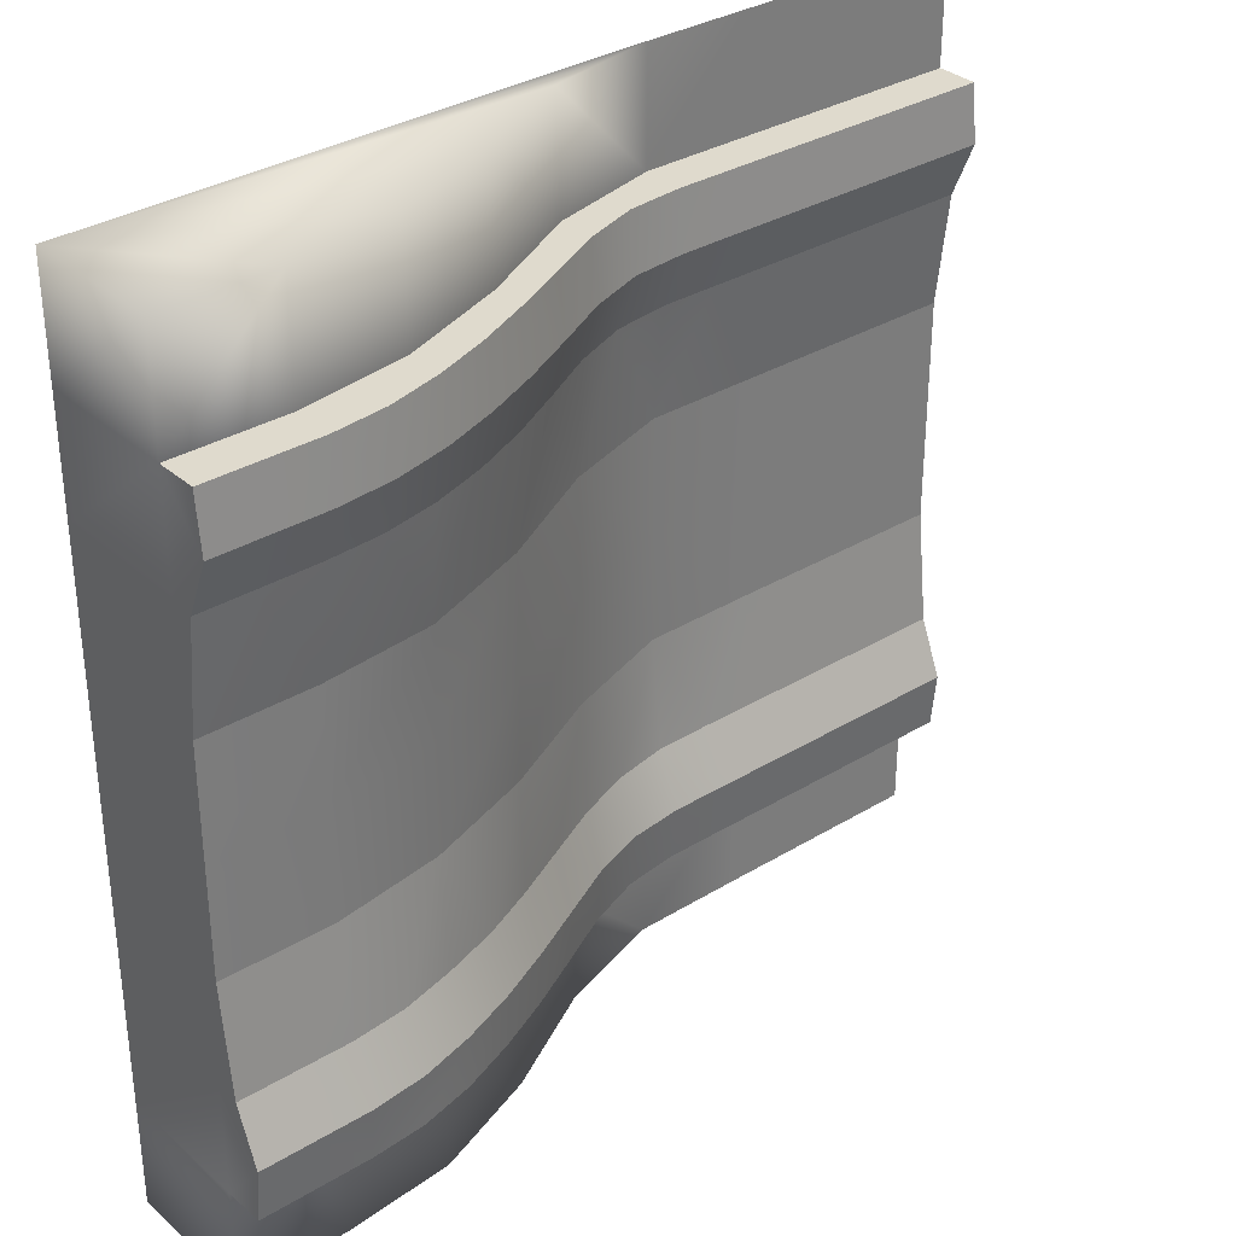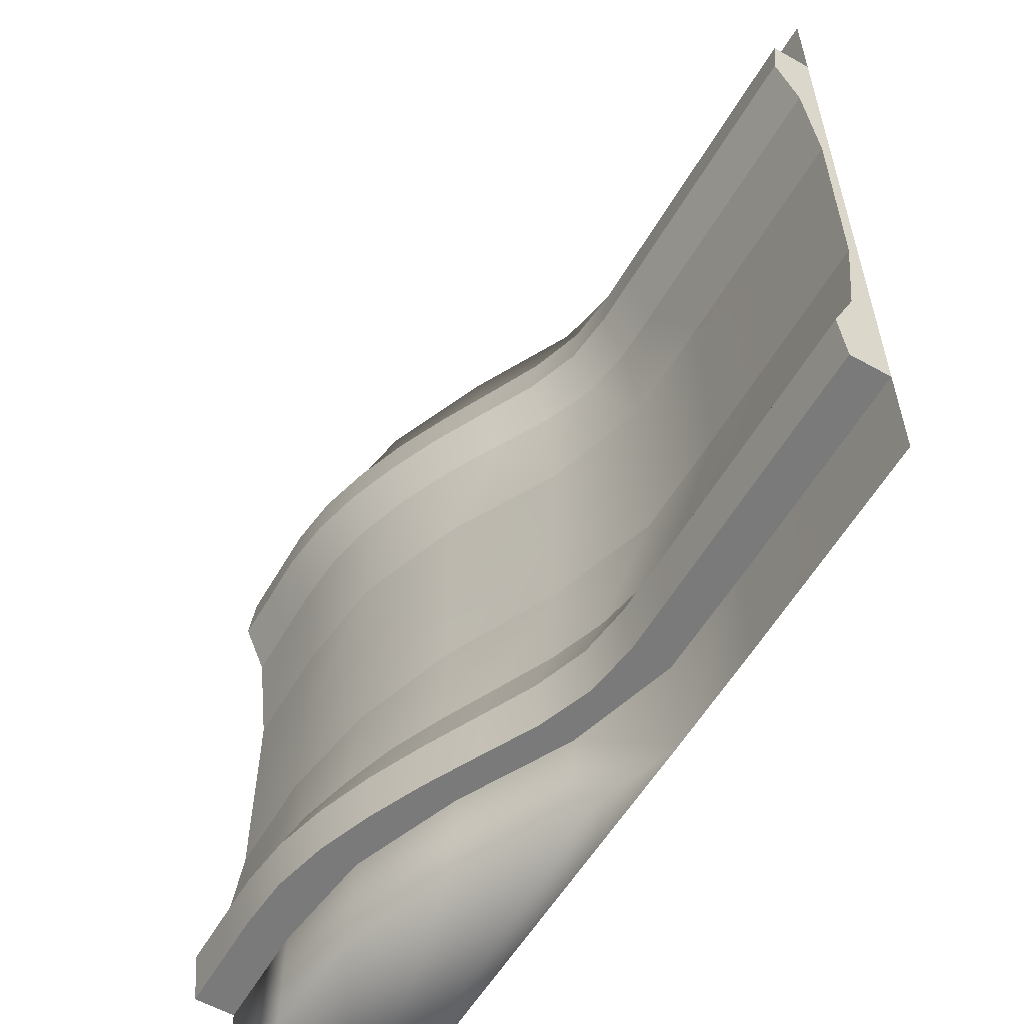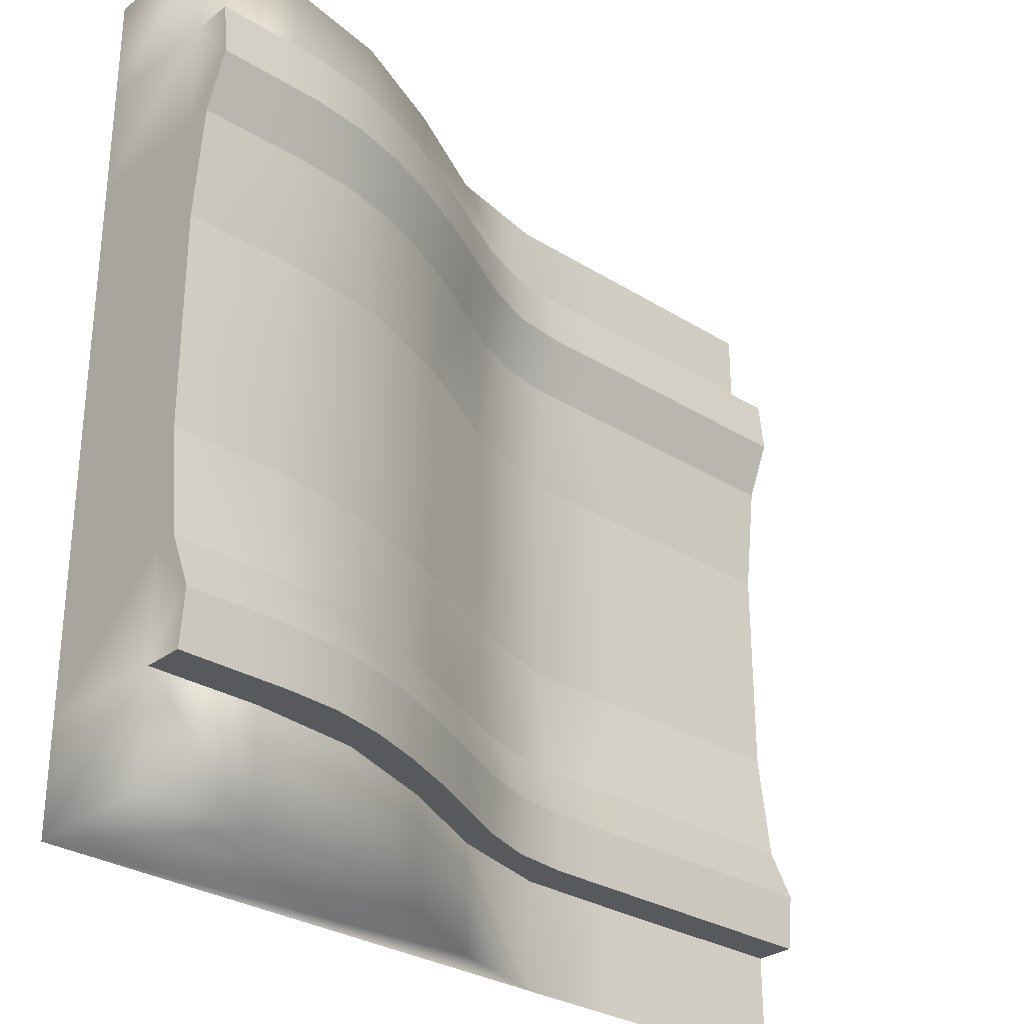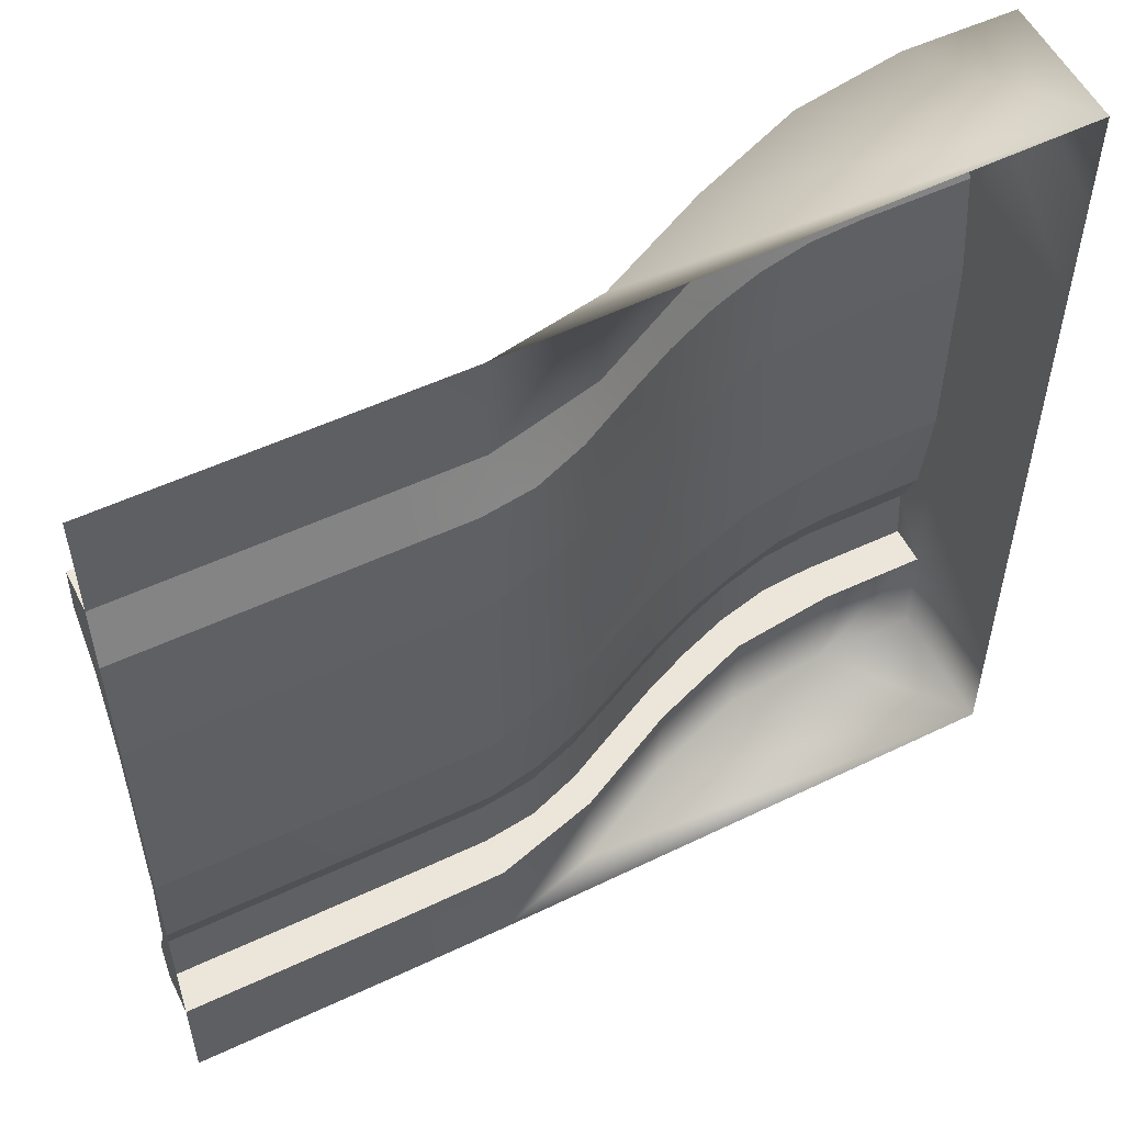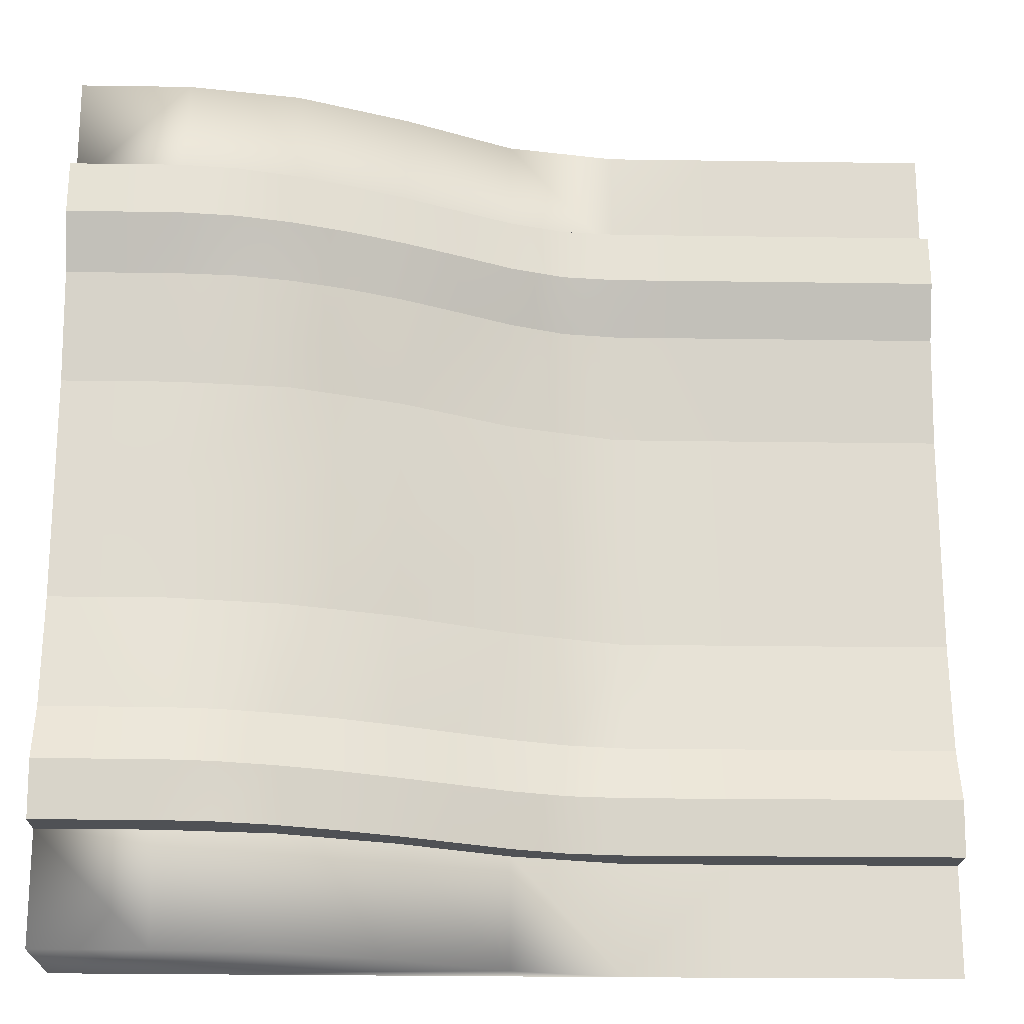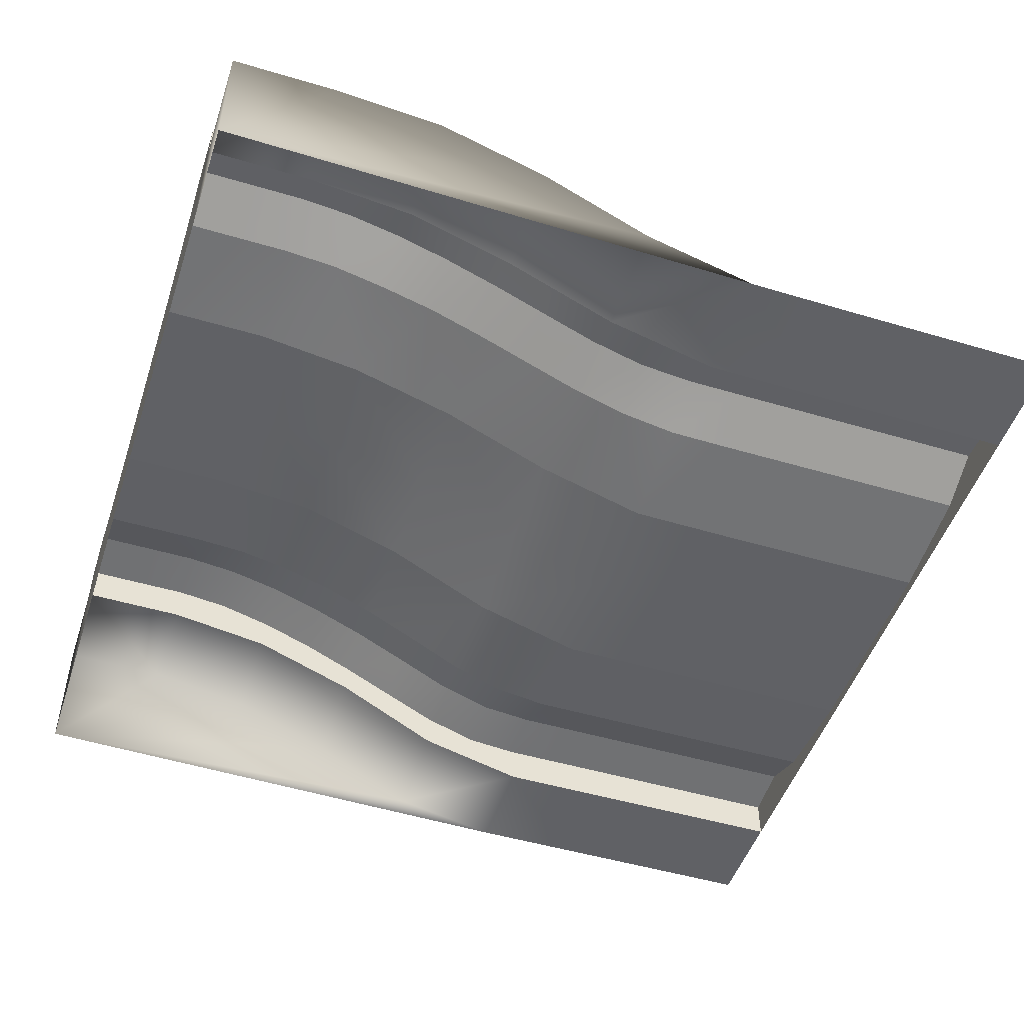
<metadata>
{"format":"obj","ext":"obj","renderer":"f3d","projection":"perspective","resolution":1024,"background":"white","views":[{"elev":32.9,"azim":140.0,"up":"+Z"},{"elev":-58.1,"azim":-120.1,"up":"+Z"},{"elev":-29.5,"azim":137.6,"up":"+Z"},{"elev":54.4,"azim":-26.4,"up":"+Z"},{"elev":-19.6,"azim":178.4,"up":"+Z"},{"elev":-49.4,"azim":161.8,"up":"+Y"}]}
</metadata>
<code>
v 4 1.319 -3
v 3 1.319 -4
v 3 1.319 -3
v 0 0.3059 -3
v -1 0.006759 -4
v -1 0.01188 -3
v -2 0 -3
v -3 3e-06 -4
v -3 0 -3
v 2 1.2 -3
v 1 0.8653 -4
v 1 0.82 -3
v 0 0.3187 -4
v 1 1.127 -3
v 1.5 1.35 -3
v -4 3e-06 -4
v -4 0 -3
v 0 0.6172 -3
v 0.5 0.8749 -3
v -3 0.369 -3
v -2.5 0.369 -3
v 3 1.688 -3
v 3.5 1.688 -3
v -4 0.369 -3
v -3.5 0.369 -3
v 2 1.534 -3
v 2.5 1.652 -3
v -1 0.3717 -3
v -0.5 0.4354 -3
v -4 0 0
v -4 0.09424 -1
v -4 0 -1
v -2 0.369 -3
v -1.5 0.369 -3
v -4 0 -2
v -4 0.2093 -2
v -4 0.4203 -2.5
v 4 1.688 -3
v 4 1.74 -2.5
v -2 3e-06 -4
v 4 1.319 -2
v 4 1.414 -1
v 4 1.319 -1
v 4 1.414 0
v 4 1.319 0
v 2 1.233 -4
v -2 0.09424 -1
v -2 0.2093 -2
v -2.5 0.2093 -2
v 0 0.4382 -1
v 0 0.4948 -2
v -0.5 0.3126 -2
v 2 1.262 -1
v 2 1.353 -2
v 1.5 1.194 -2
v 4 1.529 -2
v 3.5 1.529 -2
v 3 1.414 -1
v 3 1.529 -2
v 2.5 1.48 -2
v 2 1.272 0
v 3 1.414 0
v 1 0.926 -1
v 1 0.978 -2
v 0.5 0.7355 -2
v 0 0.435 0
v 1 0.9647 0
v 0.5 0.9024 -2.5
v 1.5 1.373 -2.5
v -1 0.1058 -1
v -1 0.2161 -2
v -1.5 0.2093 -2
v -1 0.1023 0
v -2 0.09424 0
v -3 0.09424 -1
v -3 0.2093 -2
v -3.5 0.2093 -2
v -3 0.09424 0
v -4 0.09424 0
v -3 0.4203 -2.5
v -3.5 0.4203 -2.5
v -2 0.4203 -2.5
v -2.5 0.4203 -2.5
v -1.5 0.4203 -2.5
v -0.5 0.481 -2.5
v 2.5 1.686 -2.5
v 3.5 1.74 -2.5
v 3 1.74 -2.5
v 2 1.556 -2.5
v -1 0.4227 -2.5
v 1 1.15 -2.5
v 0 0.6554 -2.5
v 3 1.319 4
v 4 1.319 3
v 3 1.319 3
v -1 -0 3
v 0 0.1988 4
v 0 0.2514 3
v -3 -3e-06 4
v -2 -0 3
v -3 -0 3
v 1 0.7879 3
v 2 1.142 4
v 2 1.168 3
v 1 0.7216 4
v 1.5 1.313 3
v 1 1.086 3
v -4 -3e-06 4
v -4 -0 3
v 0.5 0.8324 3
v 0 0.5831 3
v -2.5 0.369 3
v -3 0.369 3
v 3.5 1.688 3
v 3 1.688 3
v -3.5 0.369 3
v -4 0.369 3
v 2.5 1.631 3
v 2 1.498 3
v -0.5 0.4135 3
v -1 0.369 3
v -4 0.09424 1
v -4 -0 1
v -1.5 0.369 3
v -2 0.369 3
v -4 -0 2
v -4 0.4203 2.5
v -4 0.2093 2
v 4 1.74 2.5
v 4 1.688 3
v -2 -3e-06 4
v 4 1.414 1
v 4 1.319 2
v 4 1.319 1
v -2.5 0.2093 2
v -2 0.2093 2
v -2 0.09424 1
v -0.5 0.2801 2
v 0 0.4771 2
v 0 0.4145 1
v 1.5 1.235 2
v 2 1.399 2
v 2 1.315 1
v 3.5 1.529 2
v 4 1.529 2
v 2.5 1.499 2
v 3 1.529 2
v 3 1.414 1
v 0.5 0.7517 2
v 1 1.016 2
v 1 0.952 1
v 0.5 0.9131 2.5
v 1 1.167 2.5
v 1.5 1.386 2.5
v 2 1.565 2.5
v -1.5 0.2093 2
v -1 0.2093 2
v -1 0.09727 1
v -3.5 0.2093 2
v -3 0.2093 2
v -3 0.09424 1
v -3 0.4203 2.5
v -3.5 0.4203 2.5
v -2 0.4203 2.5
v -2.5 0.4203 2.5
v -1 0.4203 2.5
v -1.5 0.4203 2.5
v -0.5 0.4705 2.5
v 0 0.6503 2.5
v 2.5 1.686 2.5
v 3 1.74 2.5
v 3.5 1.74 2.5
v 4 0.08171 2
v 4 0.08171 -2
v 4 0.08171 0
v -1 -3e-06 4
v 4 0.0817 4
v 4 0.08171 -3
v 4 0.08171 -4
v 4 0.08171 -1
v 4 0.08171 1
v 4 1.319 -4
v 4 1.319 4
v 4 0.08171 3
f 1 2 3
f 4 5 6
f 7 8 9
f 10 11 12
f 12 13 4
f 12 14 15
f 9 16 17
f 4 18 19
f 9 20 21
f 3 22 23
f 17 24 25
f 10 26 27
f 6 28 29
f 30 31 32
f 7 33 34
f 35 31 36
f 35 36 37
f 1 38 39
f 7 5 40
f 41 42 43
f 43 44 45
f 3 46 10
f 47 48 49
f 50 51 52
f 53 54 55
f 42 56 57
f 58 59 60
f 61 58 53
f 44 58 62
f 63 64 65
f 66 63 50
f 67 53 63
f 68 14 19
f 69 26 15
f 70 71 72
f 73 47 74
f 66 70 73
f 75 76 77
f 78 31 79
f 74 75 78
f 80 25 81
f 82 21 83
f 84 28 34
f 85 18 29
f 86 22 27
f 39 23 87
f 87 22 88
f 57 88 59
f 56 87 57
f 89 27 26
f 60 89 54
f 59 86 60
f 90 29 28
f 52 90 71
f 51 85 52
f 84 33 82
f 72 82 48
f 71 84 72
f 83 20 80
f 49 80 76
f 48 83 49
f 81 24 37
f 77 37 36
f 76 81 77
f 91 15 14
f 55 91 64
f 54 69 55
f 92 19 18
f 65 92 51
f 64 68 65
f 93 94 95
f 96 97 98
f 99 100 101
f 102 103 104
f 98 105 102
f 106 107 102
f 108 101 109
f 110 111 98
f 112 113 101
f 114 115 95
f 116 117 109
f 118 119 104
f 120 121 96
f 122 30 123
f 124 125 100
f 126 122 123
f 127 128 126
f 129 130 94
f 131 96 100
f 132 133 134
f 44 134 45
f 104 93 95
f 135 136 137
f 138 139 140
f 141 142 143
f 144 145 132
f 146 147 148
f 143 62 61
f 148 44 62
f 149 150 151
f 66 151 67
f 151 61 67
f 152 107 153
f 154 119 155
f 156 157 158
f 74 158 73
f 73 140 66
f 159 160 161
f 122 78 79
f 161 74 78
f 116 162 163
f 112 164 165
f 124 166 167
f 168 111 169
f 170 115 171
f 114 129 172
f 115 172 171
f 171 144 147
f 172 145 144
f 155 118 170
f 155 146 142
f 170 147 146
f 166 120 168
f 166 138 157
f 168 139 138
f 125 167 164
f 164 156 136
f 167 157 156
f 113 165 162
f 162 135 160
f 165 136 135
f 117 163 127
f 127 159 128
f 163 160 159
f 153 106 154
f 153 141 150
f 154 142 141
f 169 110 152
f 169 149 139
f 152 150 149
f 94 173 133
f 43 174 41
f 134 175 45
f 97 176 177
f 41 178 1
f 179 5 13
f 45 180 43
f 133 181 134
f 1 179 182
f 183 184 94
f 1 182 2
f 4 13 5
f 7 40 8
f 10 46 11
f 12 11 13
f 26 10 15
f 10 12 15
f 9 8 16
f 14 12 19
f 12 4 19
f 33 7 21
f 7 9 21
f 38 1 23
f 1 3 23
f 20 9 25
f 9 17 25
f 22 3 27
f 3 10 27
f 18 4 29
f 4 6 29
f 30 79 31
f 28 6 34
f 6 7 34
f 35 32 31
f 24 17 37
f 17 35 37
f 56 41 39
f 41 1 39
f 7 6 5
f 41 56 42
f 43 42 44
f 3 2 46
f 76 75 49
f 75 47 49
f 71 70 52
f 70 50 52
f 64 63 55
f 63 53 55
f 59 58 57
f 58 42 57
f 54 53 60
f 53 58 60
f 61 62 58
f 44 42 58
f 51 50 65
f 50 63 65
f 66 67 63
f 67 61 53
f 68 91 14
f 69 89 26
f 48 47 72
f 47 70 72
f 73 70 47
f 66 50 70
f 36 31 77
f 31 75 77
f 78 75 31
f 74 47 75
f 80 20 25
f 82 33 21
f 84 90 28
f 85 92 18
f 86 88 22
f 39 38 23
f 87 23 22
f 57 87 88
f 56 39 87
f 89 86 27
f 60 86 89
f 59 88 86
f 90 85 29
f 52 85 90
f 51 92 85
f 84 34 33
f 72 84 82
f 71 90 84
f 83 21 20
f 49 83 80
f 48 82 83
f 81 25 24
f 77 81 37
f 76 80 81
f 91 69 15
f 55 69 91
f 54 89 69
f 92 68 19
f 65 68 92
f 64 91 68
f 93 183 94
f 96 176 97
f 99 131 100
f 102 105 103
f 98 97 105
f 102 104 106
f 104 119 106
f 108 99 101
f 98 102 110
f 102 107 110
f 101 100 112
f 100 125 112
f 95 94 114
f 94 130 114
f 109 101 116
f 101 113 116
f 104 95 118
f 95 115 118
f 96 98 120
f 98 111 120
f 122 79 30
f 100 96 124
f 96 121 124
f 126 128 122
f 126 109 127
f 109 117 127
f 94 133 129
f 133 145 129
f 131 176 96
f 132 145 133
f 44 132 134
f 104 103 93
f 137 161 135
f 161 160 135
f 140 158 138
f 158 157 138
f 143 151 141
f 151 150 141
f 132 148 144
f 148 147 144
f 148 143 146
f 143 142 146
f 143 148 62
f 148 132 44
f 151 140 149
f 140 139 149
f 66 140 151
f 151 143 61
f 152 110 107
f 154 106 119
f 158 137 156
f 137 136 156
f 74 137 158
f 73 158 140
f 161 122 159
f 122 128 159
f 122 161 78
f 161 137 74
f 116 113 162
f 112 125 164
f 124 121 166
f 168 120 111
f 170 118 115
f 114 130 129
f 115 114 172
f 171 172 144
f 172 129 145
f 155 119 118
f 155 170 146
f 170 171 147
f 166 121 120
f 166 168 138
f 168 169 139
f 125 124 167
f 164 167 156
f 167 166 157
f 113 112 165
f 162 165 135
f 165 164 136
f 117 116 163
f 127 163 159
f 163 162 160
f 153 107 106
f 153 154 141
f 154 155 142
f 169 111 110
f 169 152 149
f 152 153 150
f 94 184 173
f 43 180 174
f 134 181 175
f 183 93 177
f 93 103 177
f 103 105 177
f 105 97 177
f 41 174 178
f 13 11 179
f 11 46 179
f 46 2 179
f 2 182 179
f 45 175 180
f 133 173 181
f 1 178 179
f 183 177 184

</code>
